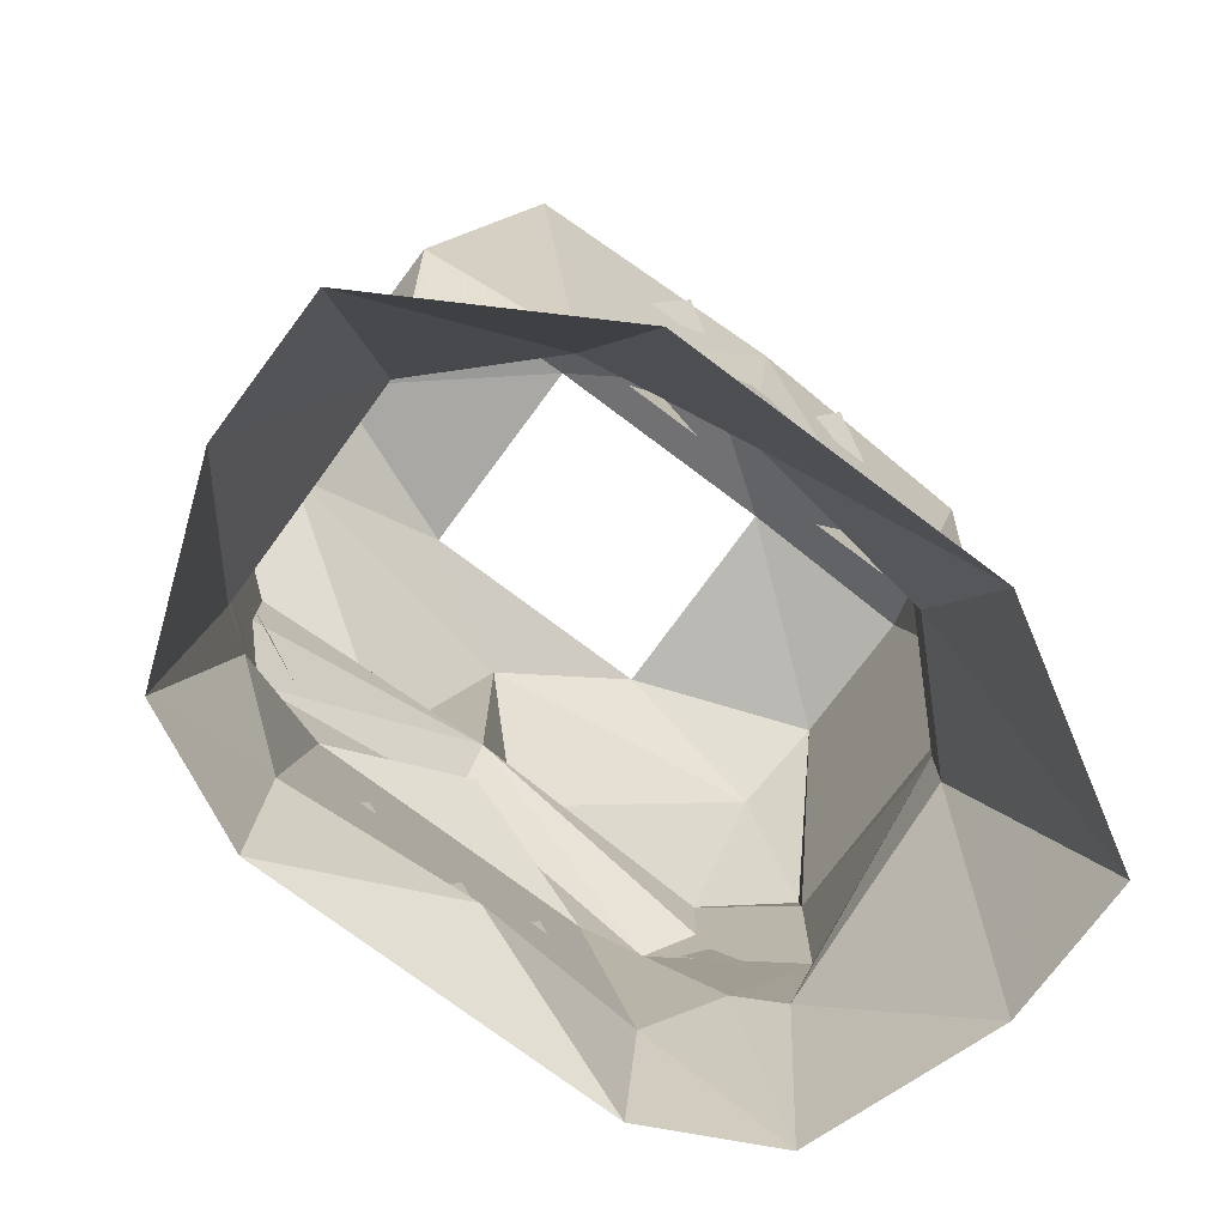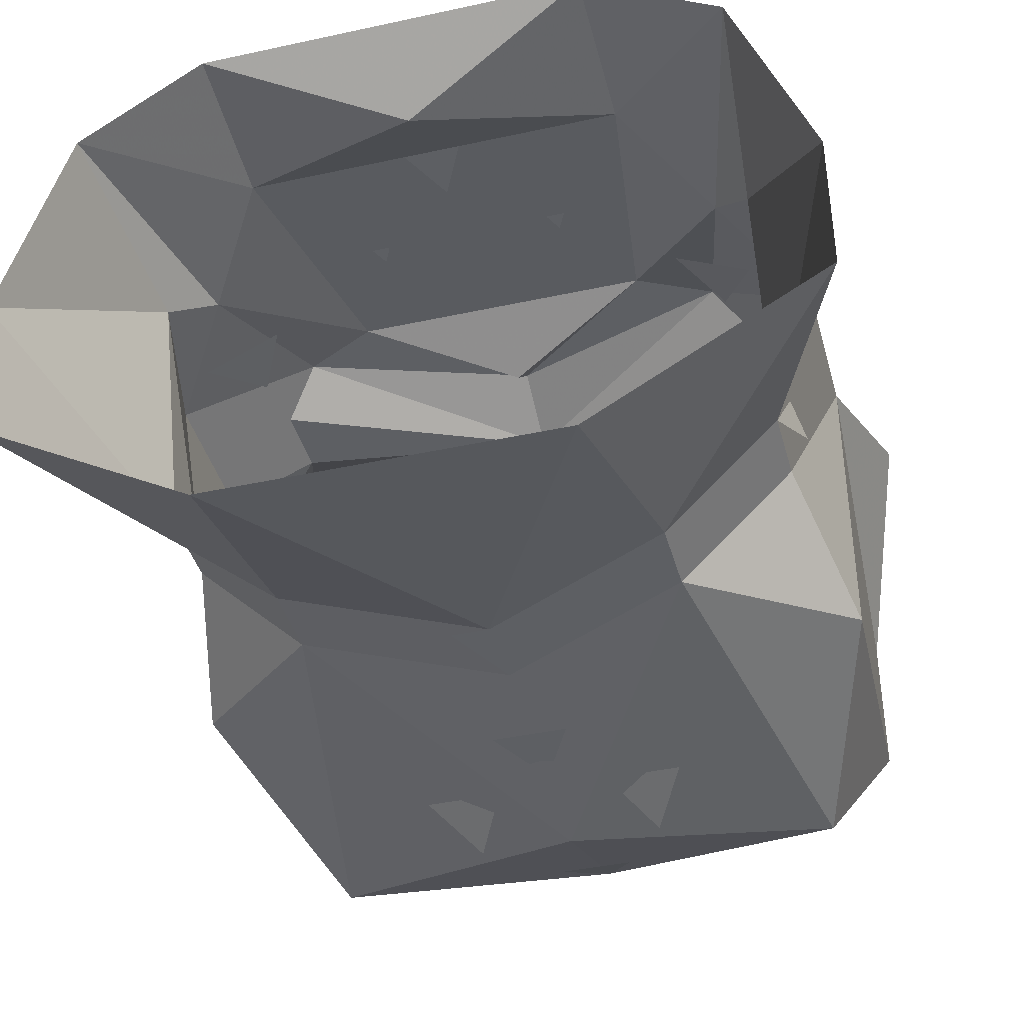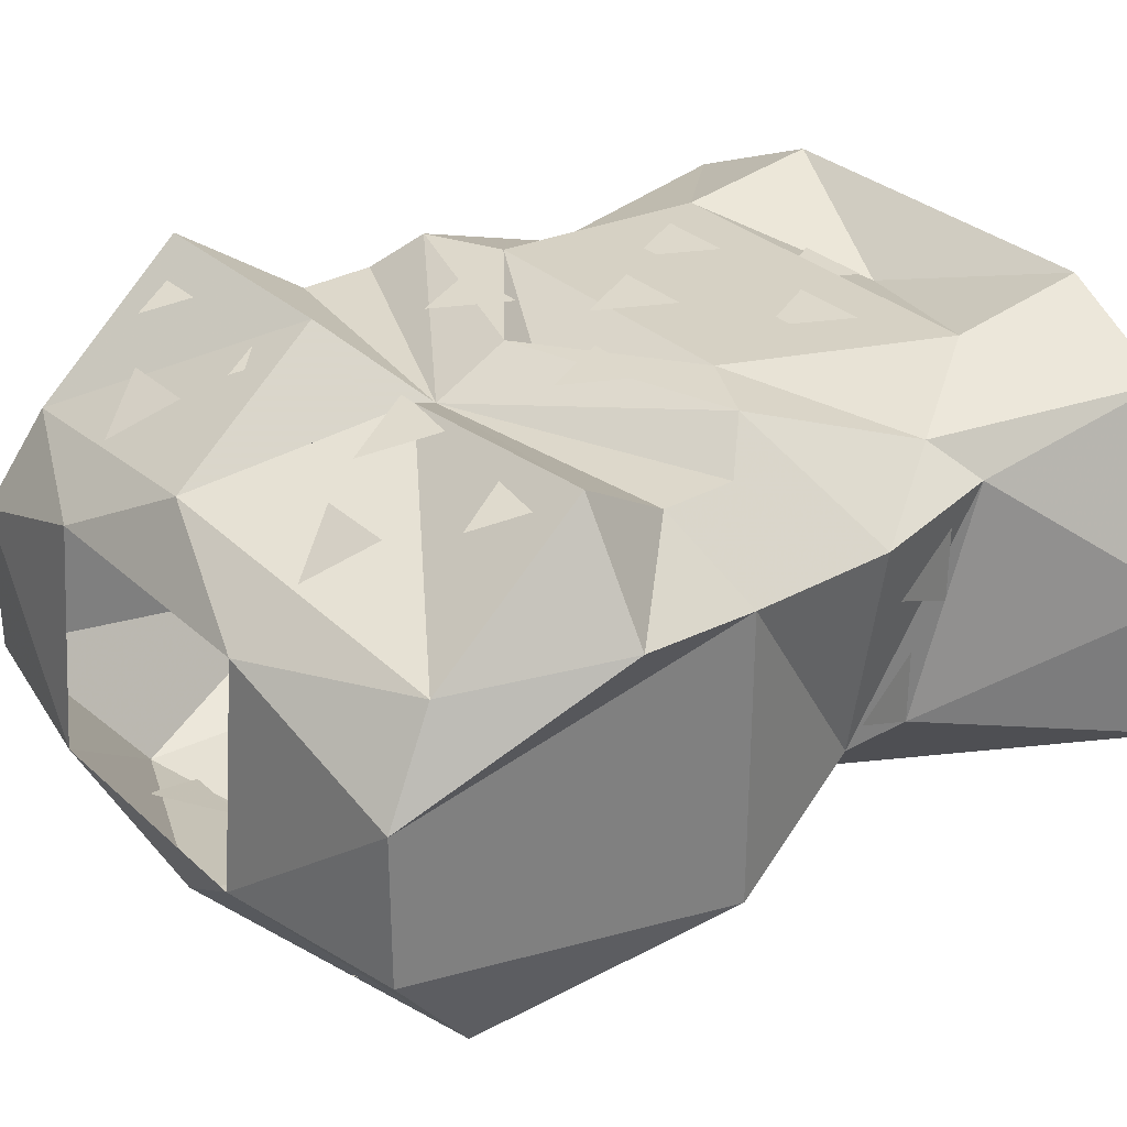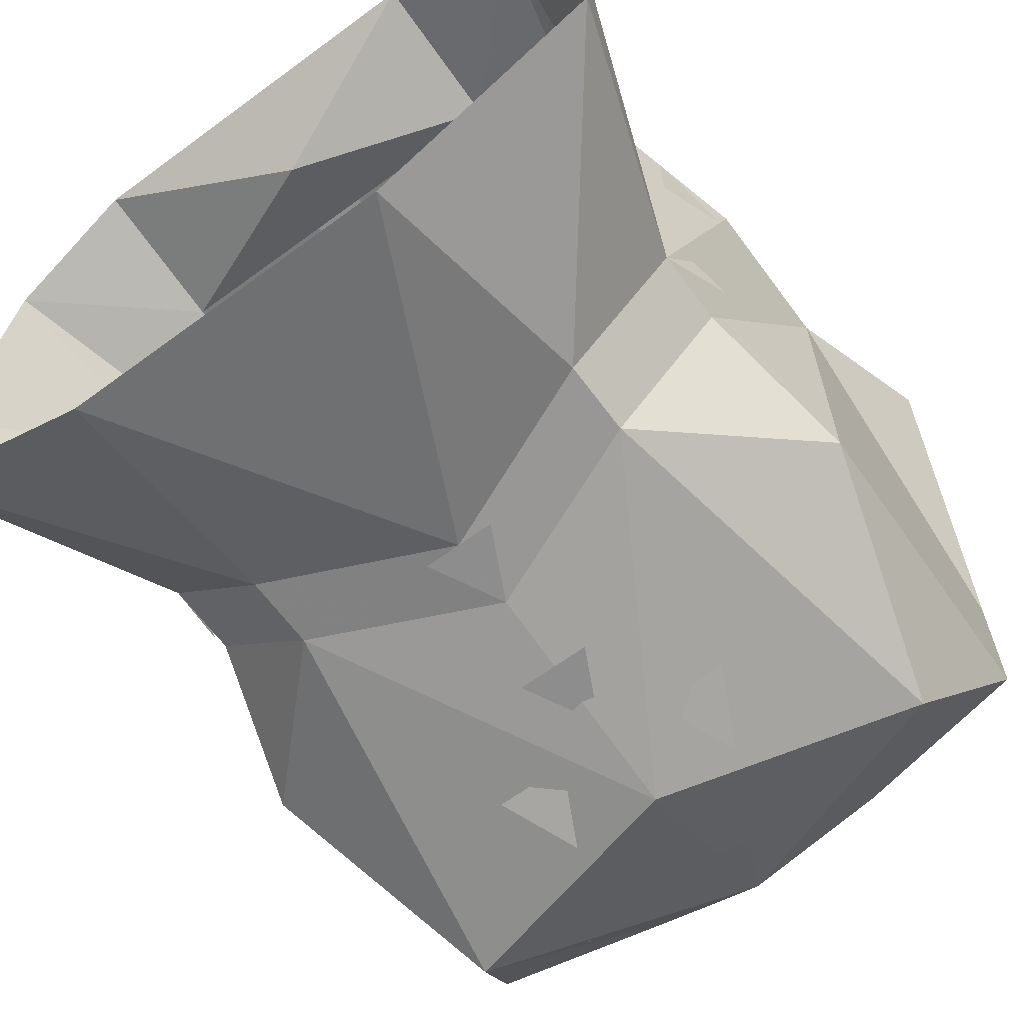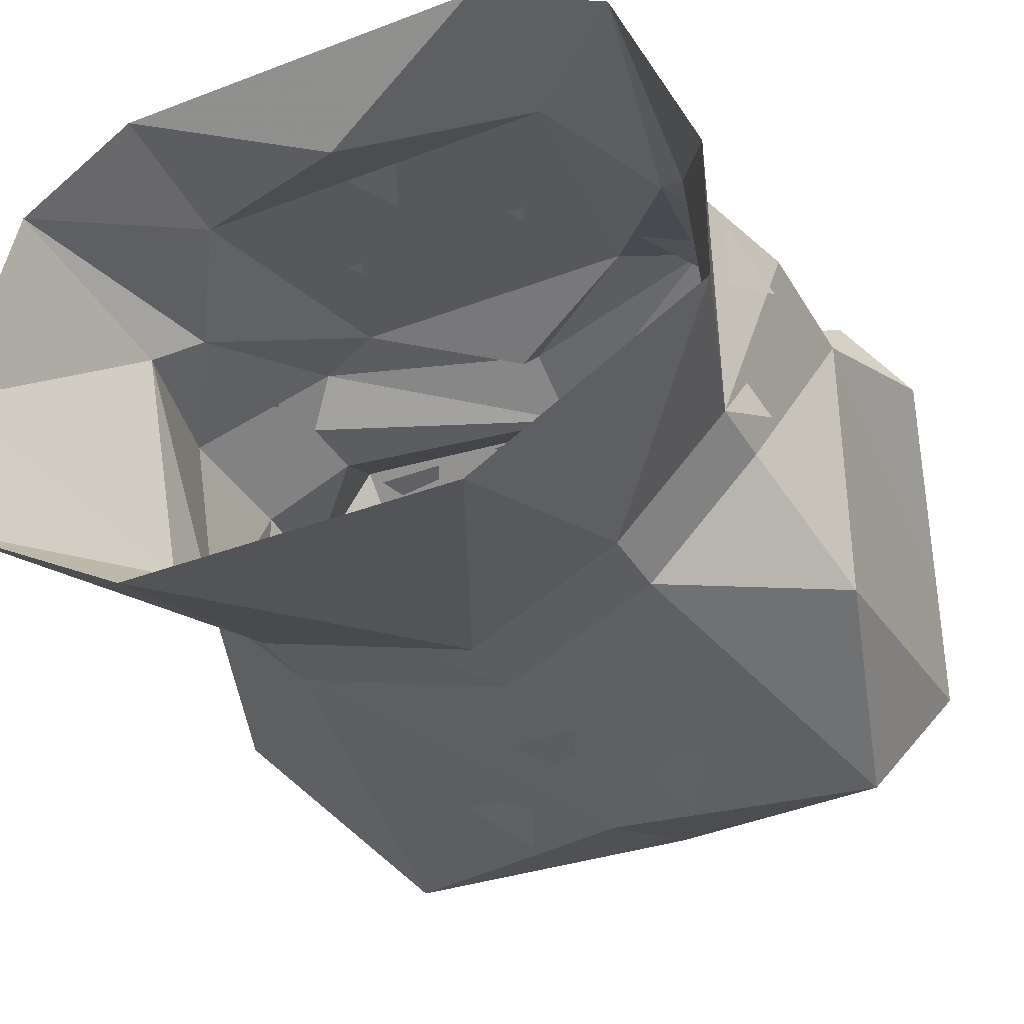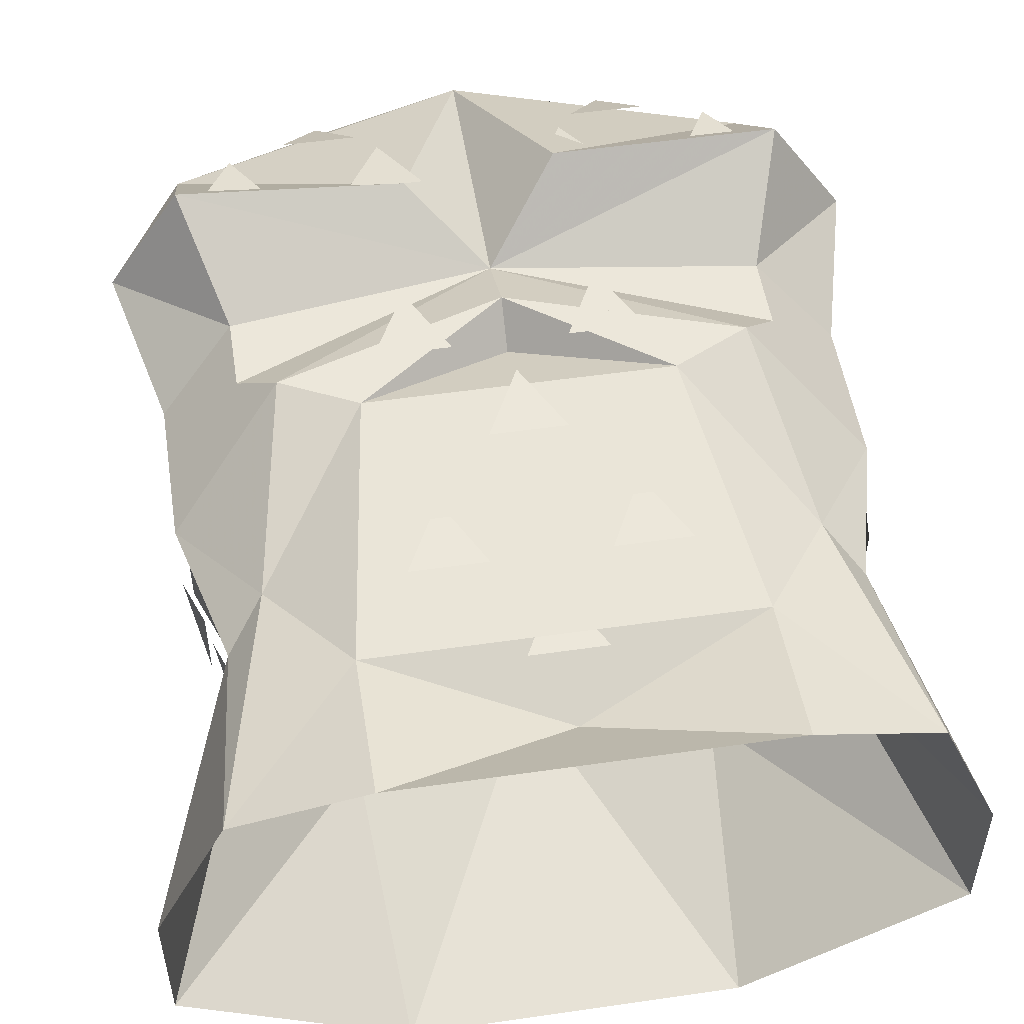
<metadata>
{"format":"obj","ext":"obj","renderer":"f3d","projection":"perspective","resolution":1024,"background":"white","views":[{"elev":-75.3,"azim":-36.9,"up":"+Z"},{"elev":-40.4,"azim":-165.0,"up":"+Y"},{"elev":31.3,"azim":51.8,"up":"+Y"},{"elev":-64.6,"azim":-143.5,"up":"+Y"},{"elev":-35.6,"azim":-153.2,"up":"+Y"},{"elev":51.9,"azim":171.1,"up":"+Y"}]}
</metadata>
<code>
v 0.03906 0.2266 0.1406
v 0.02344 0.2344 0.1094
v 0.05469 0.2344 0.1094
v -0.03906 0.2266 0.1406
v -0.05469 0.2344 0.1094
v -0.02344 0.2344 0.1094
v 0 0.2266 0.007812
v -0.01562 0.2266 -0.02344
v 0.01562 0.2266 -0.02344
v 0.03906 0.2188 -0.04688
v 0.02344 0.2188 -0.07812
v 0.05469 0.2188 -0.07812
v -0.03906 0.2188 -0.04688
v -0.05469 0.2188 -0.07812
v -0.02344 0.2188 -0.07812
v 0.03906 0.2266 0.05469
v 0.02344 0.2266 0.02344
v 0.05469 0.2266 0.02344
v -0.03906 0.2266 0.05469
v -0.05469 0.2266 0.02344
v -0.02344 0.2266 0.02344
v -0.1016 0.2031 0
v -0.1172 0.1875 -0.03125
v -0.08594 0.2031 -0.03125
v 0.09375 0.2031 -0.03125
v 0.125 0.1875 -0.03125
v 0.1094 0.2031 0
v 0 0.2109 -0.08594
v -0.01562 0.2109 -0.1172
v 0.01562 0.2109 -0.1172
v 0.1406 0.1562 -0.02344
v 0.1328 0.1719 -0.05469
v 0.1328 0.1406 -0.05469
v 0.1328 0.1016 -0.01562
v 0.125 0.1172 -0.04688
v 0.125 0.08594 -0.04688
v 0.09375 0.05469 -0.01562
v 0.1094 0.07031 -0.04688
v 0.07812 0.03906 -0.04688
v -0.07812 0.03906 -0.04688
v -0.1094 0.07031 -0.04688
v -0.09375 0.05469 -0.01562
v 0 0.03125 0.01562
v 0.01562 0.03125 -0.01562
v -0.01562 0.03125 -0.01562
v 0.04688 0.03906 0
v 0.0625 0.03906 -0.03125
v 0.03125 0.03906 -0.03125
v -0.03906 0.03906 0
v -0.02344 0.03906 -0.03125
v -0.05469 0.03906 -0.03125
v 0 0.04688 0.1953
v 0.01562 0.03125 0.1641
v -0.01562 0.03125 0.1641
v -0.03906 0.01562 0.1172
v -0.02344 0.02344 0.08594
v -0.05469 0.02344 0.08594
v 0.03906 0.01562 0.1172
v 0.05469 0.02344 0.08594
v 0.02344 0.02344 0.08594
v 0 0.02344 0.07812
v 0.01562 0.02344 0.04688
v -0.01562 0.02344 0.04688
v -0.07031 0.03906 0.1719
v -0.05469 0.02344 0.1406
v -0.08594 0.02344 0.1406
v 0.07031 0.03906 0.1719
v 0.08594 0.02344 0.1406
v 0.05469 0.02344 0.1406
v -0.1016 0.2266 0.1406
v -0.1172 0.2344 0.1094
v -0.08594 0.2344 0.1094
v 0.04688 0.2188 0.1562
v 0.07812 0.2188 0.1562
v 0.0625 0.2031 0.1797
v 0.08594 0.2344 0.1094
v 0.1172 0.2344 0.1094
v 0.1016 0.2266 0.1406
v -0.0625 0.2031 0.1797
v -0.07812 0.2188 0.1562
v -0.04688 0.2188 0.1562
v -0.125 0.08594 -0.04688
v -0.125 0.1172 -0.04688
v -0.1328 0.1016 -0.01562
v -0.1328 0.1406 -0.05469
v -0.1328 0.1719 -0.05469
v -0.1406 0.1562 -0.02344
v 0.1328 0.1484 0.1953
v 0.1328 0.08594 0.1953
v 0.05469 0.08594 0.2109
v 0.05469 0.1797 0.2031
v 0.125 0.1875 0.1719
v 0.1562 0.1953 0.1094
v 0.1406 0.1797 0.04688
v 0.1406 0.05469 0.04688
v 0.1094 0.02344 0.1484
v -0.05469 0.08594 0.2109
v -0.1094 0.02344 0.1484
v -0.1328 0.08594 0.1953
v -0.1328 0.1484 0.1953
v -0.05469 0.1797 0.2031
v -0.125 0.1875 0.1719
v 0 0.2109 0.1875
v 0.03125 0.2344 0.1094
v 0.125 0.2422 0.1094
v 0.1094 0.2109 0.0625
v 0.1406 0.1797 -0.01562
v 0.125 0.08594 -0.01562
v 0.07812 0.03906 -0.01562
v 0 0.01562 0.1172
v -0.07812 0.03906 -0.01562
v -0.1406 0.05469 0.04688
v -0.1406 0.1797 0.04688
v -0.1562 0.1953 0.1094
v -0.125 0.2422 0.1094
v -0.03125 0.2422 0.1094
v 0 0.2109 0.1016
v 0 0.2109 0.07812
v 0.1094 0.2109 0.03125
v 0.09375 0.2266 0.01562
v 0.1094 0.1953 -0.0625
v 0.125 0.1797 -0.07812
v 0 0.03125 -0.01562
v -0.125 0.08594 -0.01562
v -0.1406 0.1797 -0.01562
v -0.1094 0.2109 0.0625
v -0.1094 0.2109 0.03125
v -0.09375 0.2266 0.01562
v 0 0.2266 0.04688
v -0.07812 0.2109 -0.1094
v 0.07812 0.2109 -0.1094
v 0.0625 0.2266 0
v -0.0625 0.2266 0
v -0.1094 0.1953 -0.0625
v -0.1328 0.1953 -0.1641
v -0.07812 0.2188 -0.1719
v 0 0.1953 -0.1406
v 0.07812 0.2188 -0.1719
v 0.1328 0.1953 -0.1641
v 0 0.2109 0.03125
v -0.125 0.1797 -0.07812
v -0.1641 0.1172 -0.1562
v -0.1641 0.05469 -0.1562
v -0.07031 0 -0.1562
v 0.07031 0 -0.1562
v 0.1641 0.05469 -0.1562
v 0.1641 0.1172 -0.1562
f 1 2 3
f 4 5 6
f 7 8 9
f 10 11 12
f 13 14 15
f 16 17 18
f 19 20 21
f 22 23 24
f 25 26 27
f 28 29 30
f 31 32 33
f 34 35 36
f 37 38 39
f 40 41 42
f 43 44 45
f 46 47 48
f 49 50 51
f 52 53 54
f 55 56 57
f 58 59 60
f 61 62 63
f 64 65 66
f 67 68 69
f 70 71 72
f 73 74 75
f 76 77 78
f 79 80 81
f 82 83 84
f 85 86 87
f 88 89 90
f 88 90 91
f 88 91 92
f 88 92 93
f 88 93 94
f 88 94 89
f 89 94 95
f 89 95 96
f 89 96 90
f 90 96 52
f 90 52 97
f 97 52 98
f 97 98 99
f 97 99 100
f 97 100 101
f 101 100 102
f 101 102 103
f 101 103 91
f 91 103 92
f 92 103 104
f 92 104 105
f 92 105 93
f 93 105 106
f 93 106 94
f 94 106 107
f 94 107 108
f 94 108 95
f 95 108 109
f 95 109 96
f 96 109 110
f 96 110 52
f 52 110 98
f 98 110 111
f 98 111 112
f 98 112 99
f 99 112 100
f 100 112 113
f 100 113 114
f 100 114 102
f 102 114 115
f 102 115 116
f 102 116 103
f 103 116 117
f 103 117 104
f 104 117 118
f 104 118 105
f 105 118 106
f 106 118 119
f 106 119 107
f 107 119 120
f 107 120 121
f 107 121 122
f 107 122 108
f 108 122 36
f 108 36 39
f 108 39 109
f 109 39 123
f 109 123 43
f 109 43 110
f 110 43 111
f 111 43 40
f 111 40 82
f 111 82 124
f 111 124 112
f 112 124 113
f 113 124 125
f 113 125 126
f 113 126 114
f 114 126 115
f 115 126 118
f 115 118 116
f 116 118 117
f 125 127 126
f 126 127 118
f 118 127 128
f 118 128 129
f 118 129 120
f 118 120 119
f 130 131 132
f 130 132 133
f 130 133 134
f 130 134 135
f 130 135 136
f 130 136 137
f 130 137 131
f 131 137 138
f 131 138 139
f 131 139 121
f 131 121 132
f 132 121 120
f 132 120 129
f 132 129 140
f 132 140 133
f 133 140 129
f 133 129 128
f 133 128 134
f 134 128 125
f 134 125 141
f 134 141 135
f 135 141 142
f 142 141 82
f 142 82 143
f 143 82 40
f 143 40 144
f 144 40 123
f 144 123 145
f 145 123 39
f 145 39 146
f 146 39 36
f 146 36 147
f 147 36 122
f 147 122 139
f 139 122 121
f 136 138 137
f 43 123 40
f 125 124 82
f 125 82 141
f 125 128 127

</code>
